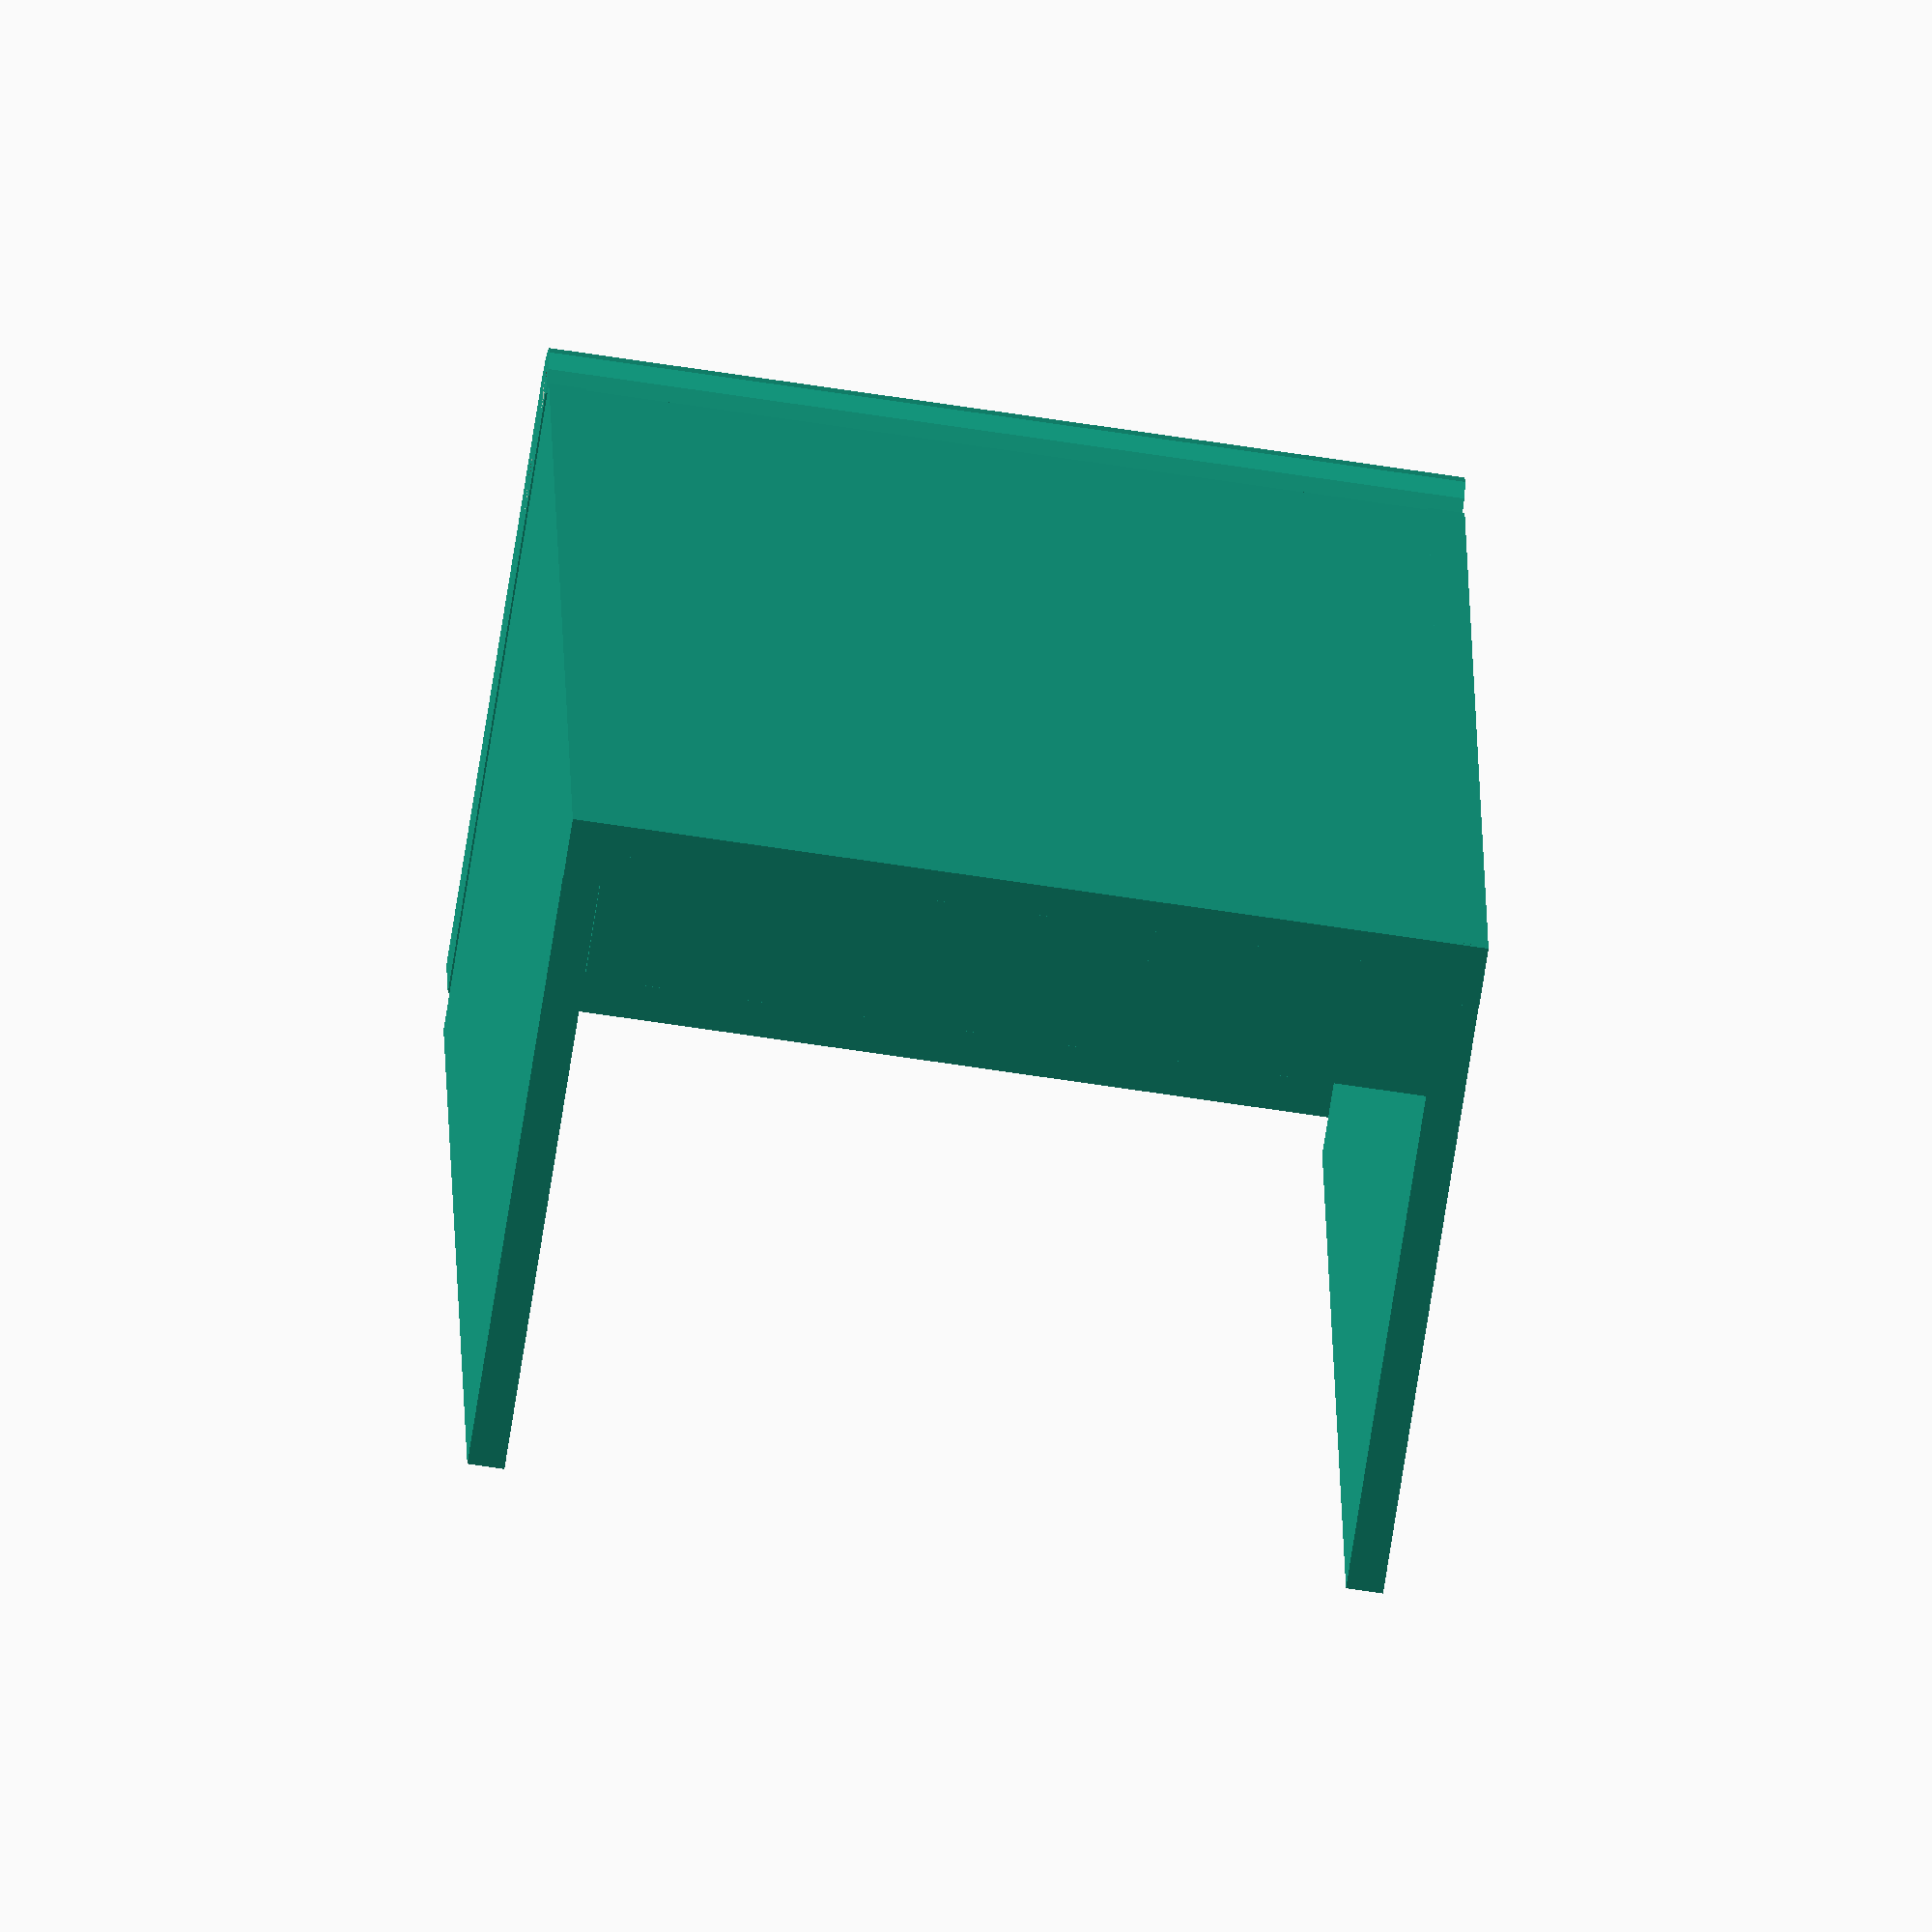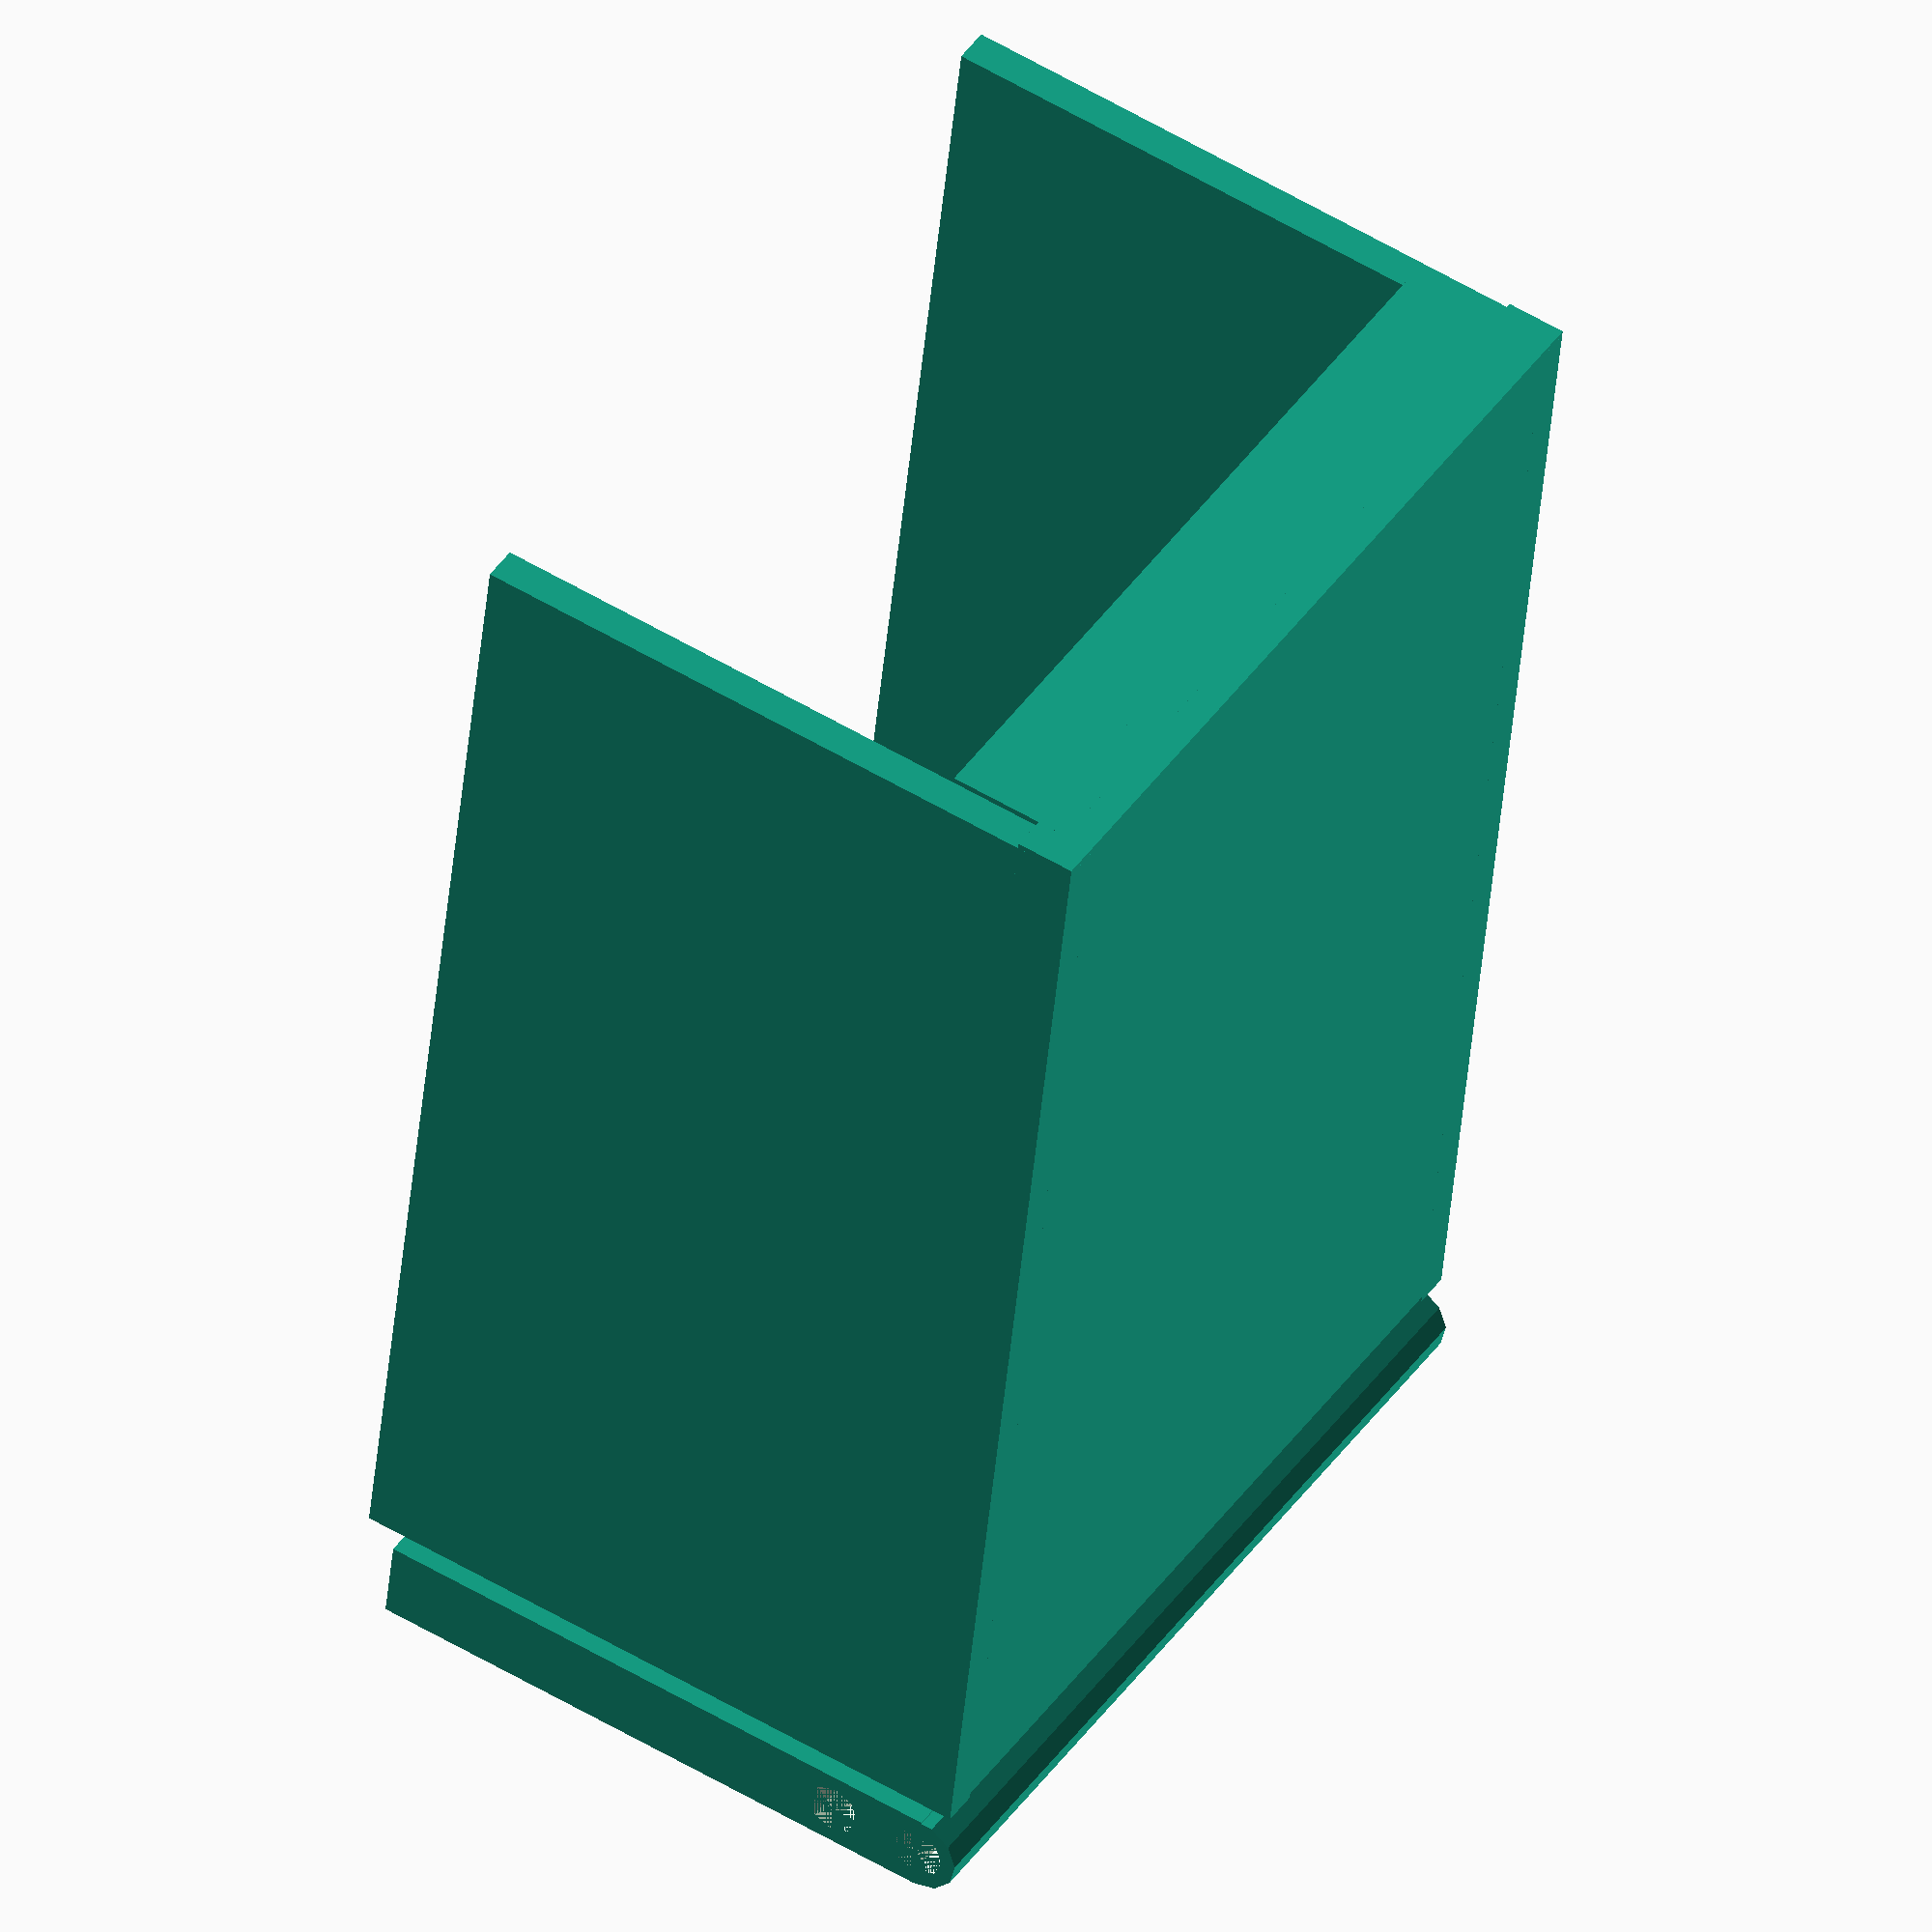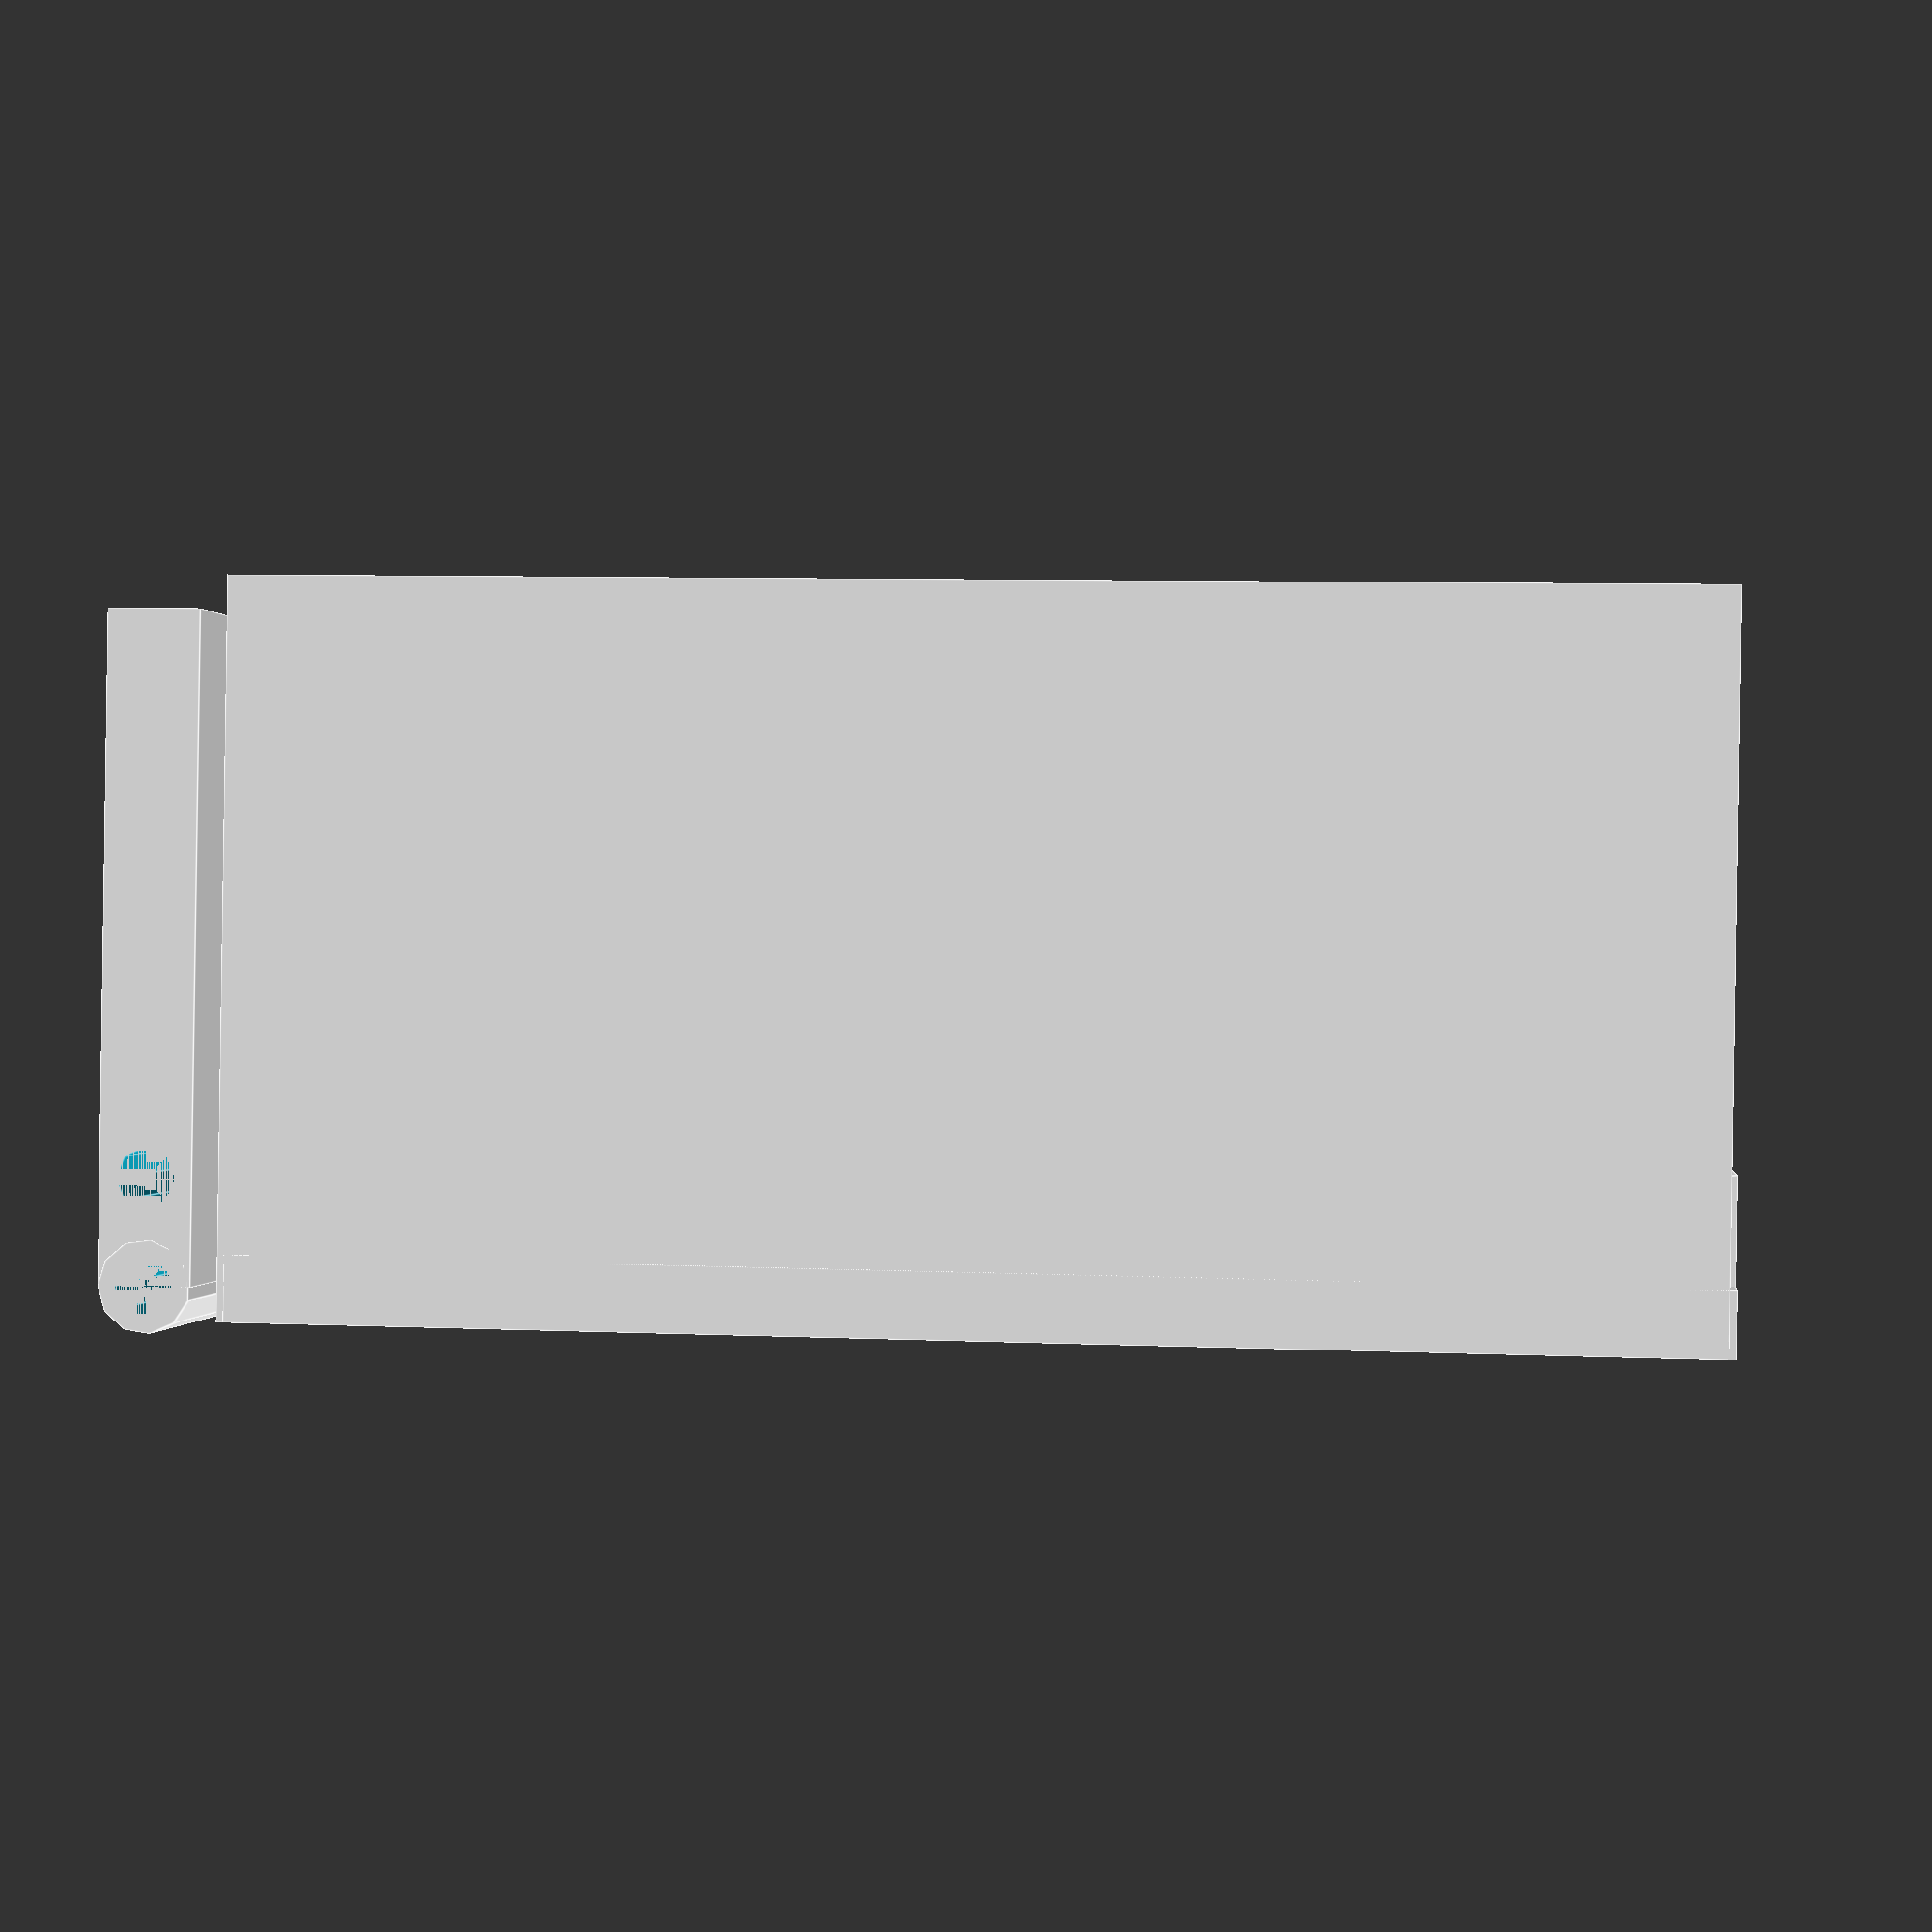
<openscad>
//base of dump
//rotate([0,15,0]) {
translate ([-3,0,0]) {
    cube([110,74,5],center = true);
}

translate([-2.5,35.5,25]) {
    cube([110,3,55], center = true);
}

translate([-2.5,-35.5,25]) {
    cube([110,3,55], center = true);
}

//movable wall
translate([58,0,25]) {
    difference() {
        union() {
            cube([7,74,50], center = true);
            translate ([0,0,-25]) {
                rotate([90,0,0]) {
                    cylinder(74,r = 3.5,center = true);
                }
            }
        }
        translate ([0,0,-25]) {
            rotate([90,0,0]) {
                cylinder(74,r = 2.25,center = true);
            }
        }
        translate ([0,0,-17]) {
            rotate([90,0,0]) {
                cylinder(74,r = 2.25,center = true);
            }
        }
    }
}

//Draw a prism based on a 
//right angled triangle
//l - length of prism
//w - width of triangle
//h - height of triangle
module prism(l, w, h) {
       polyhedron(points=[
               [0,0,h],           // 0    front top corner
               [0,0,0],[w,0,0],   // 1, 2 front left & right bottom corners
               [0,l,h],           // 3    back top corner
               [0,l,0],[w,l,0]    // 4, 5 back left & right bottom corners
       ], faces=[ // points for all faces must be ordered clockwise when looking in
               [0,2,1],    // top face
               [3,4,5],    // base face
               [0,1,4,3],  // h face
               [1,2,5,4],  // w face
               [0,3,5,2],  // hypotenuse face
       ]);
}

translate([-58, -34,0]){prism(68, 110, 10.5);} //draw slant at angle of 5 deg
</openscad>
<views>
elev=71.8 azim=271.0 roll=171.2 proj=o view=solid
elev=125.5 azim=260.6 roll=57.5 proj=o view=wireframe
elev=89.9 azim=186.7 roll=359.1 proj=p view=edges
</views>
